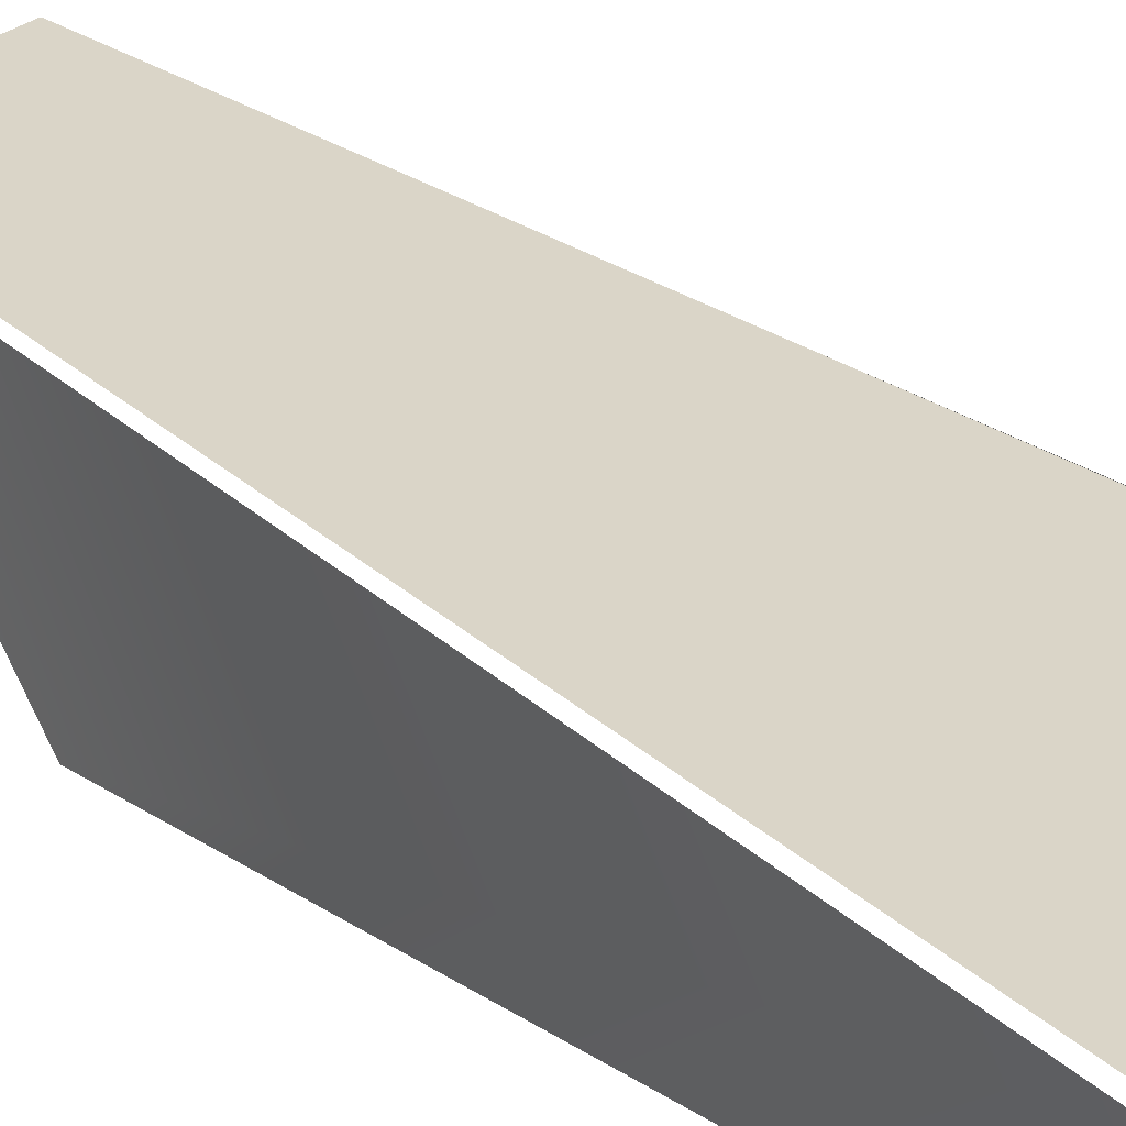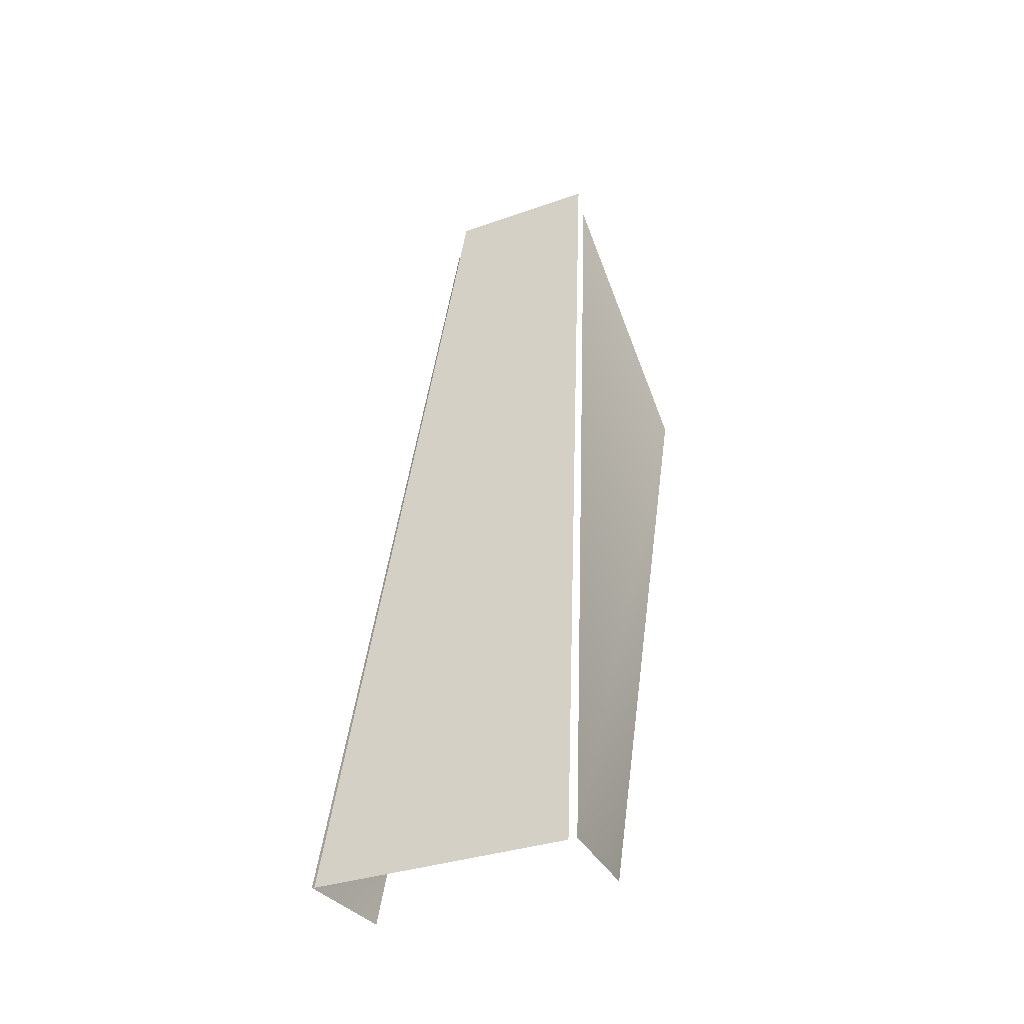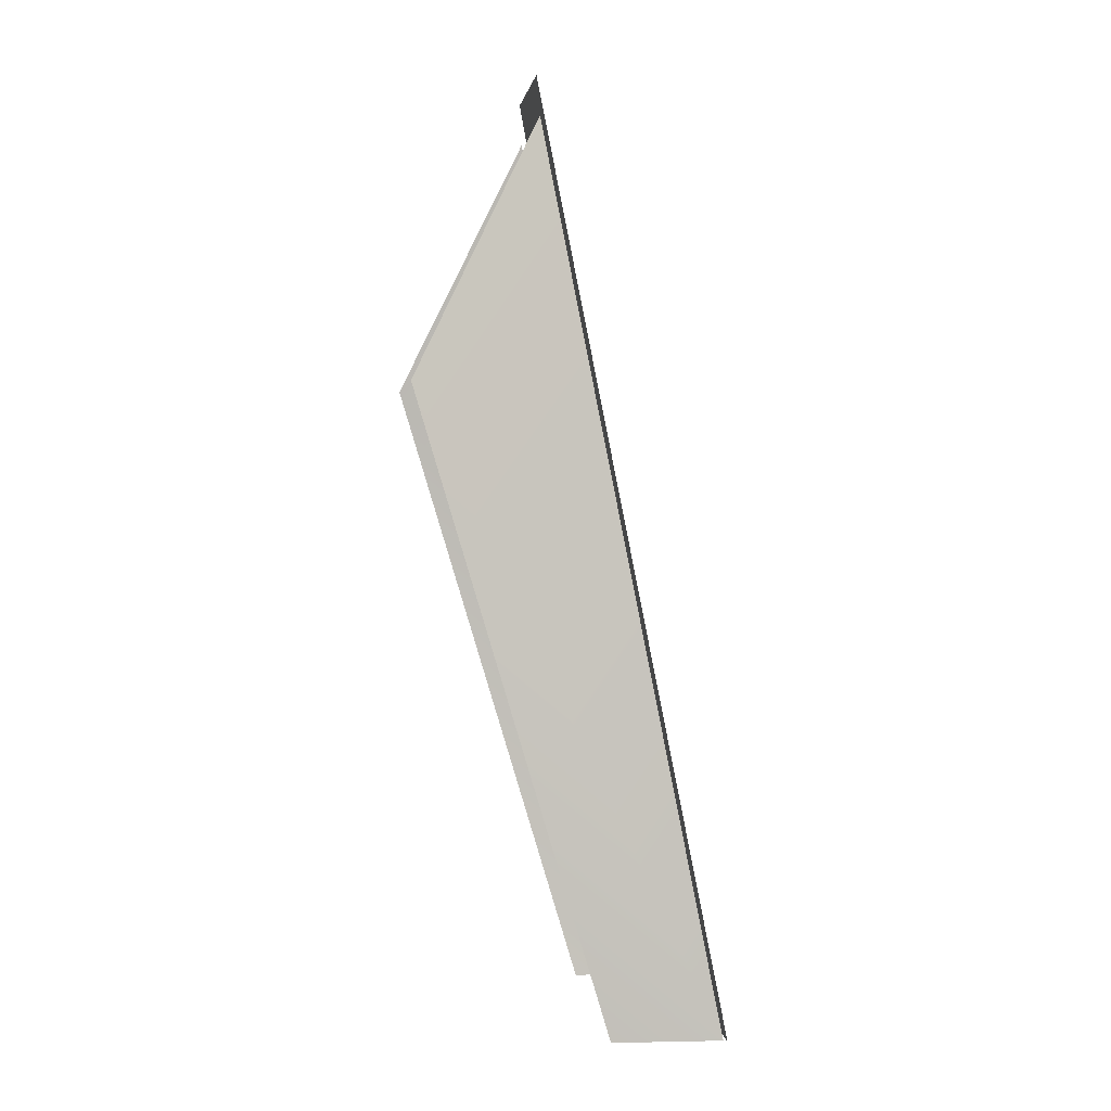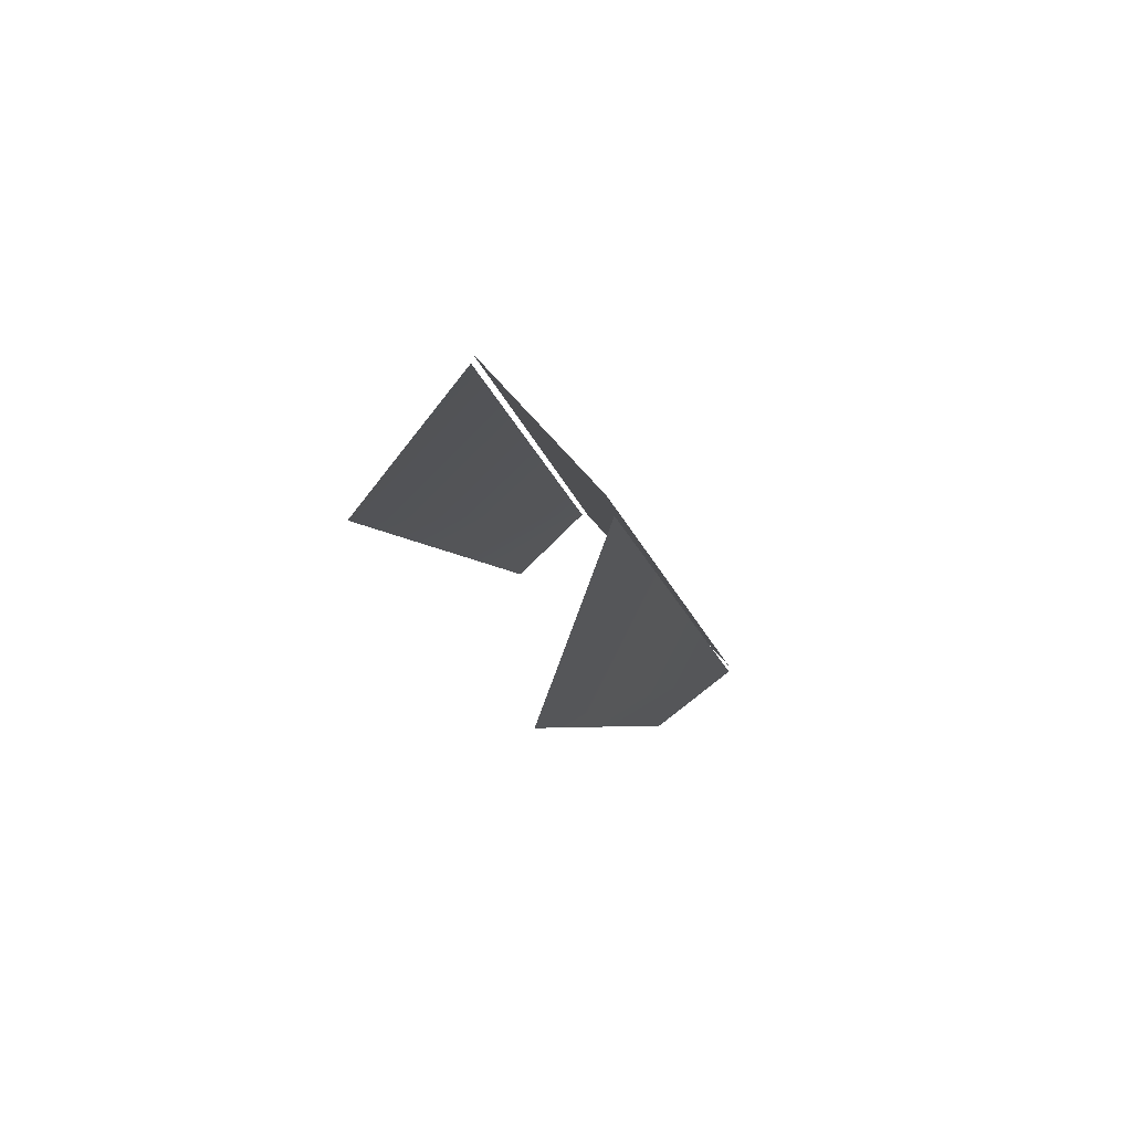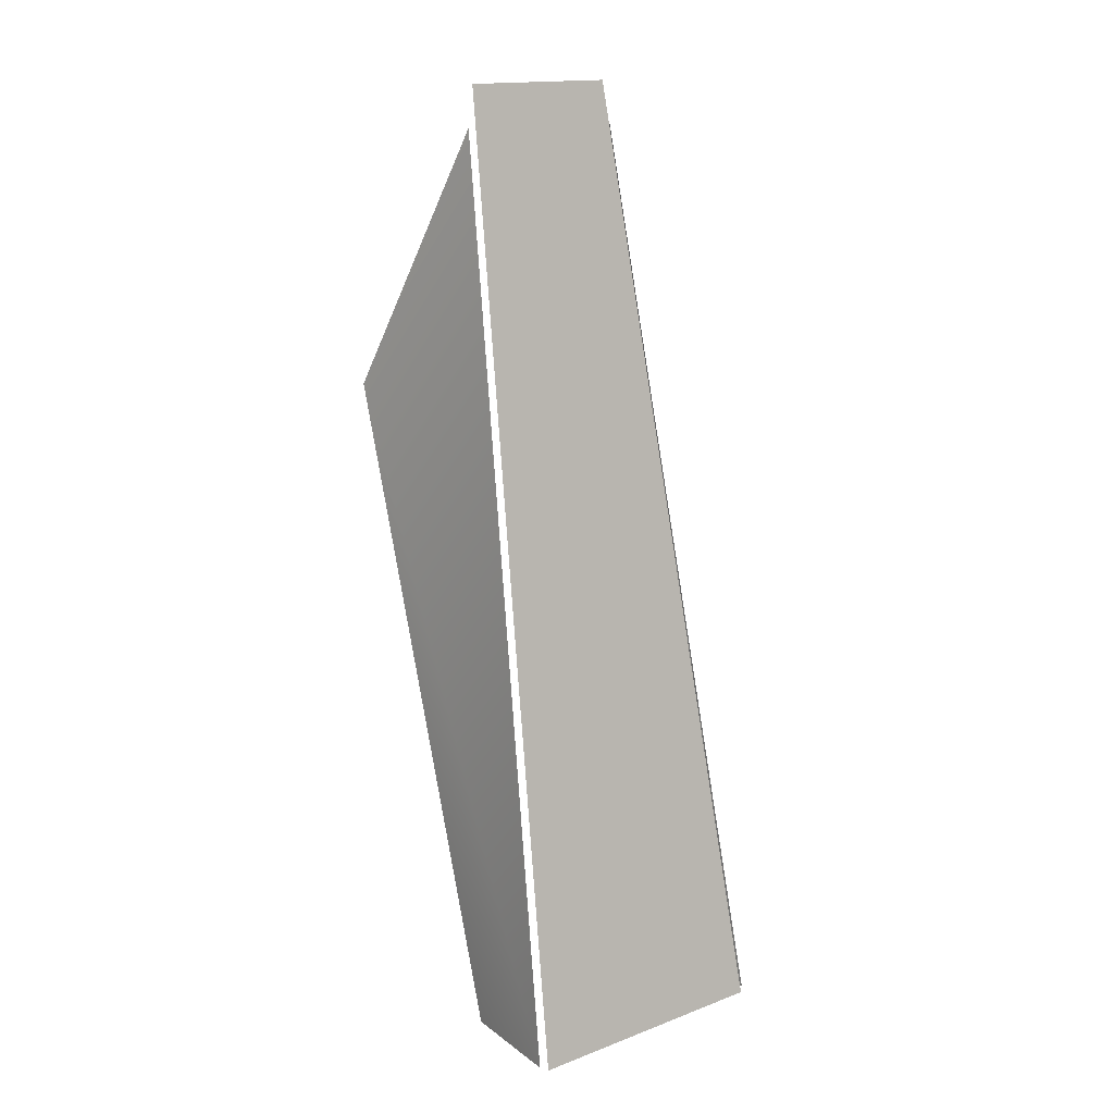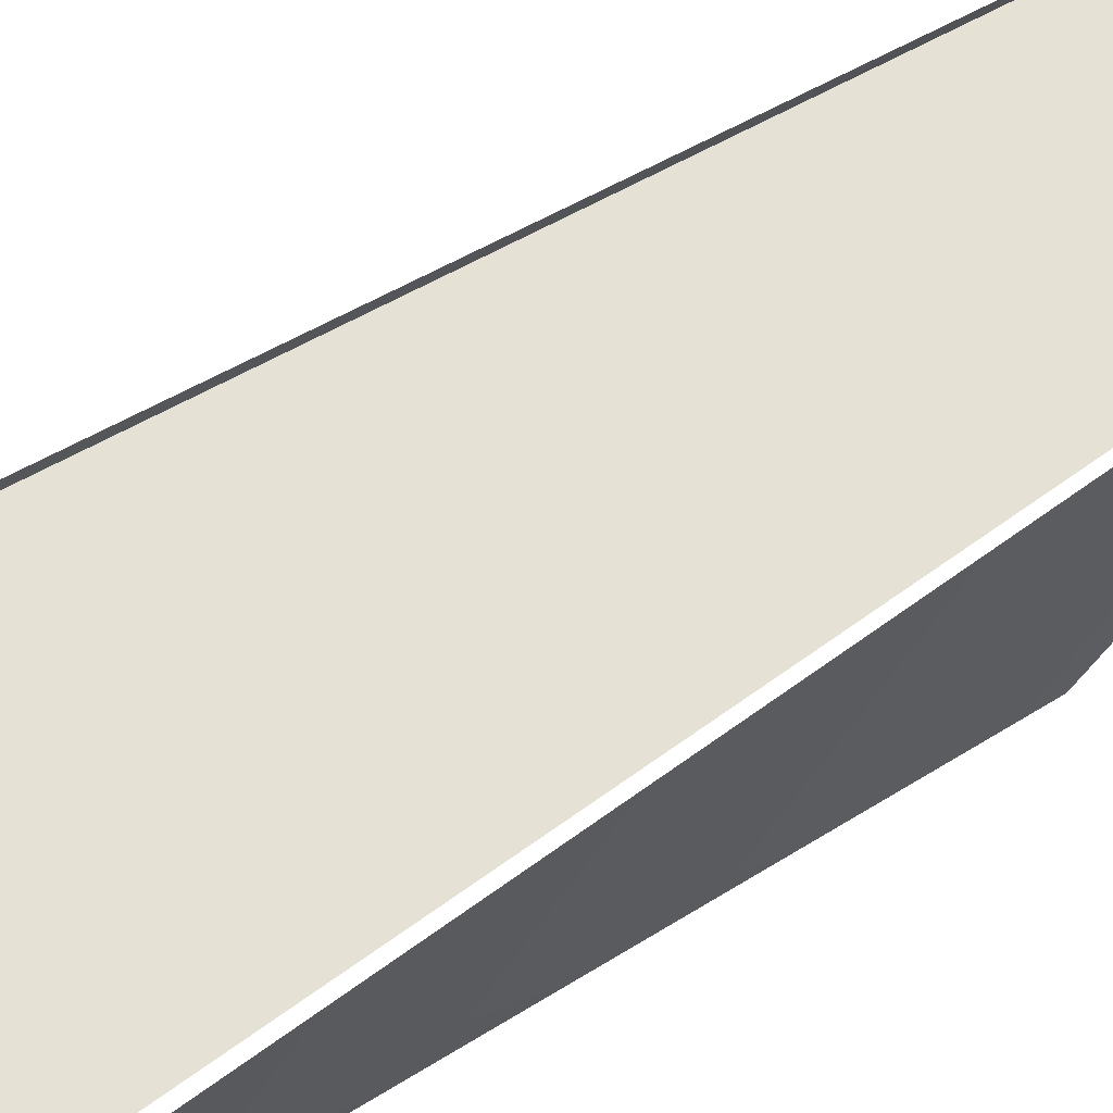
<metadata>
{"format":"obj","ext":"obj","renderer":"f3d","projection":"perspective","resolution":1024,"background":"white","views":[{"elev":40.6,"azim":140.7,"up":"+Y"},{"elev":-33.3,"azim":-154.1,"up":"+Z"},{"elev":2.3,"azim":83.0,"up":"+Z"},{"elev":74.2,"azim":48.3,"up":"+Z"},{"elev":16.0,"azim":142.3,"up":"+Z"},{"elev":71.6,"azim":-124.6,"up":"+Y"}]}
</metadata>
<code>
o Plane.001_Plane.000
v 0.02549 0.0362 0.359
v 0.03866 -0.001773 0.2821
v 0.04029 0.08779 0.09202
v 0.03826 0.05524 0.09193
v -0.03846 0.08942 0.09118
v 0.03846 0.08942 0.09118
v 0.02341 0.03539 0.371
v -0.02341 0.03539 0.371
v -0.04029 0.08779 0.09202
v -0.02549 0.0362 0.359
v -0.03866 -0.001773 0.2821
v -0.03826 0.05524 0.09193
f 2 3 1
f 5 7 6
f 9 11 10
f 2 4 3
f 5 8 7
f 9 12 11

</code>
